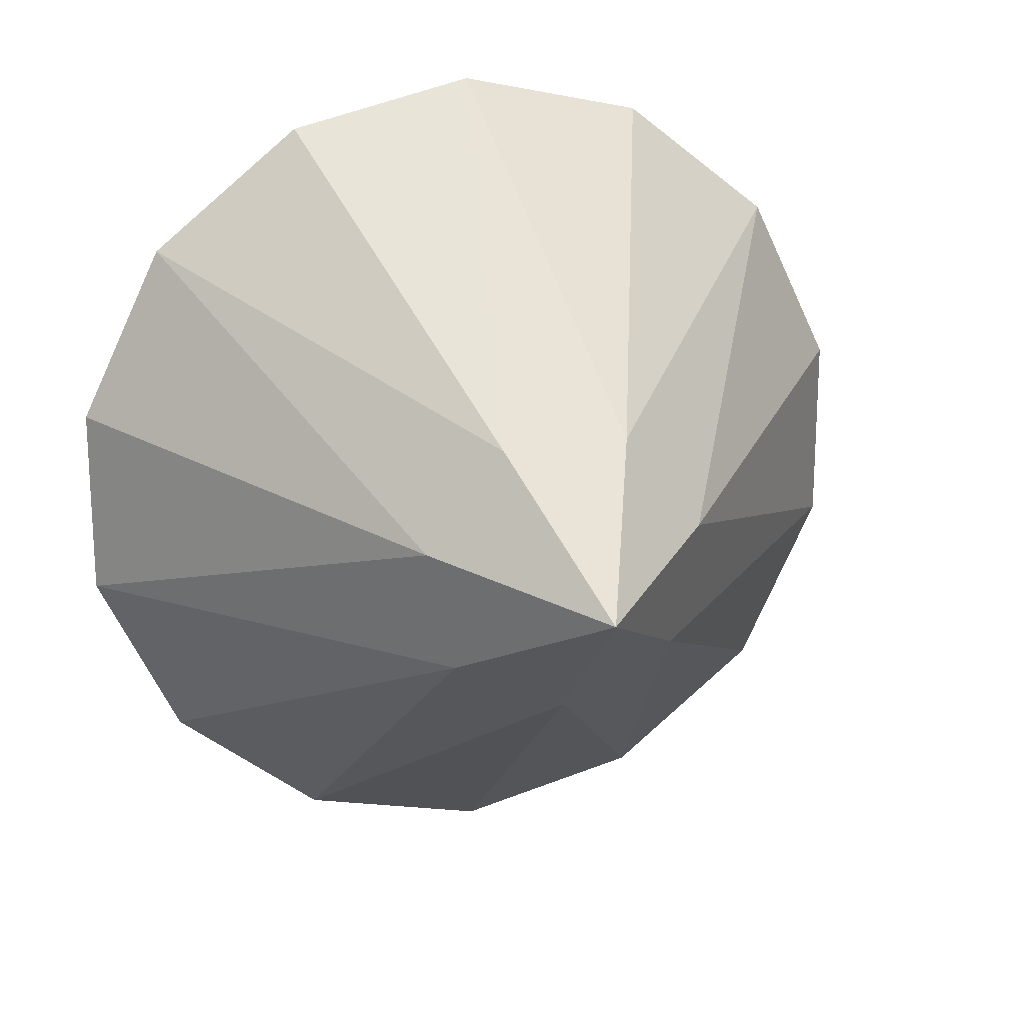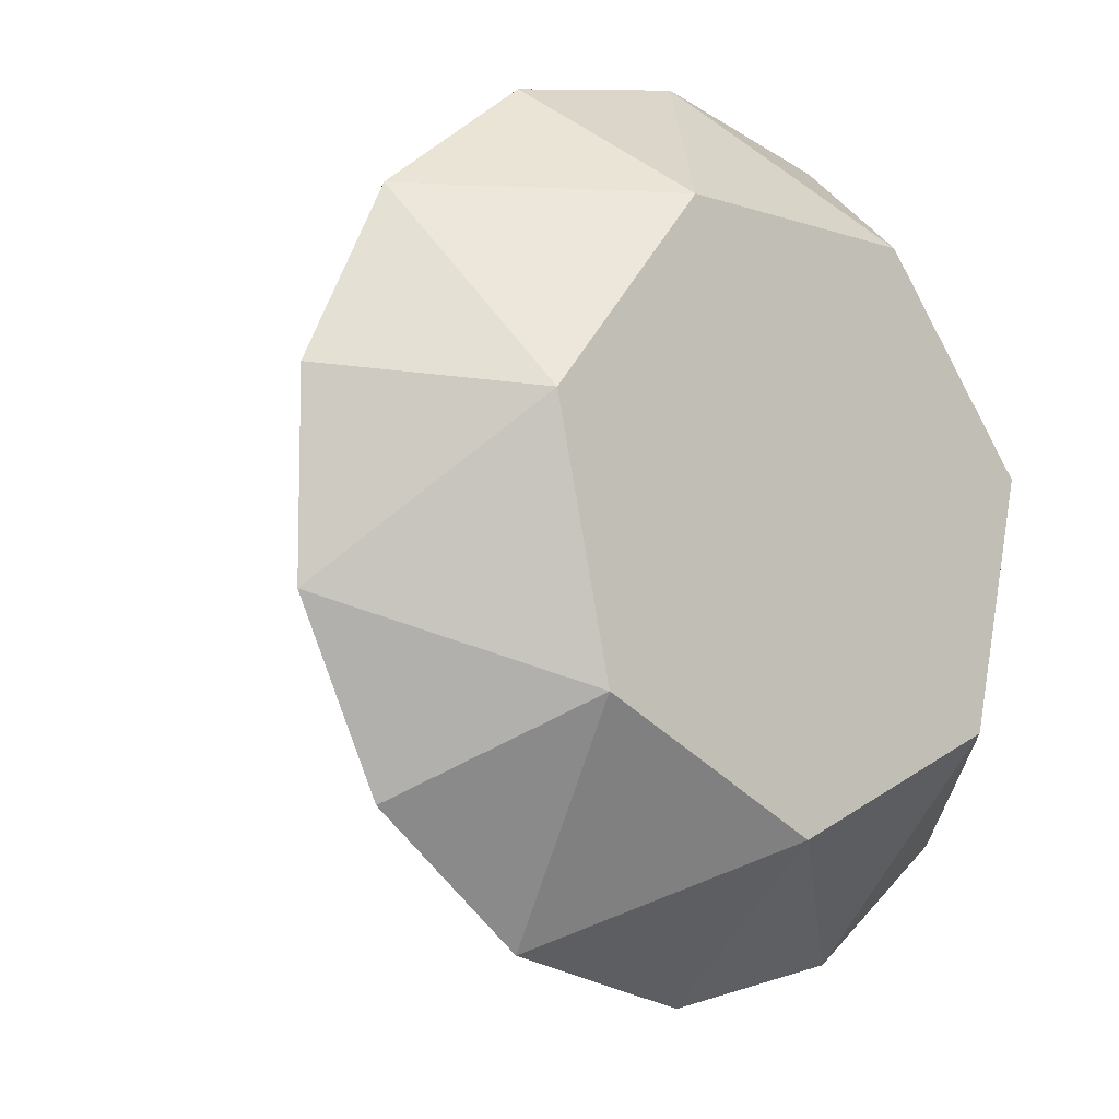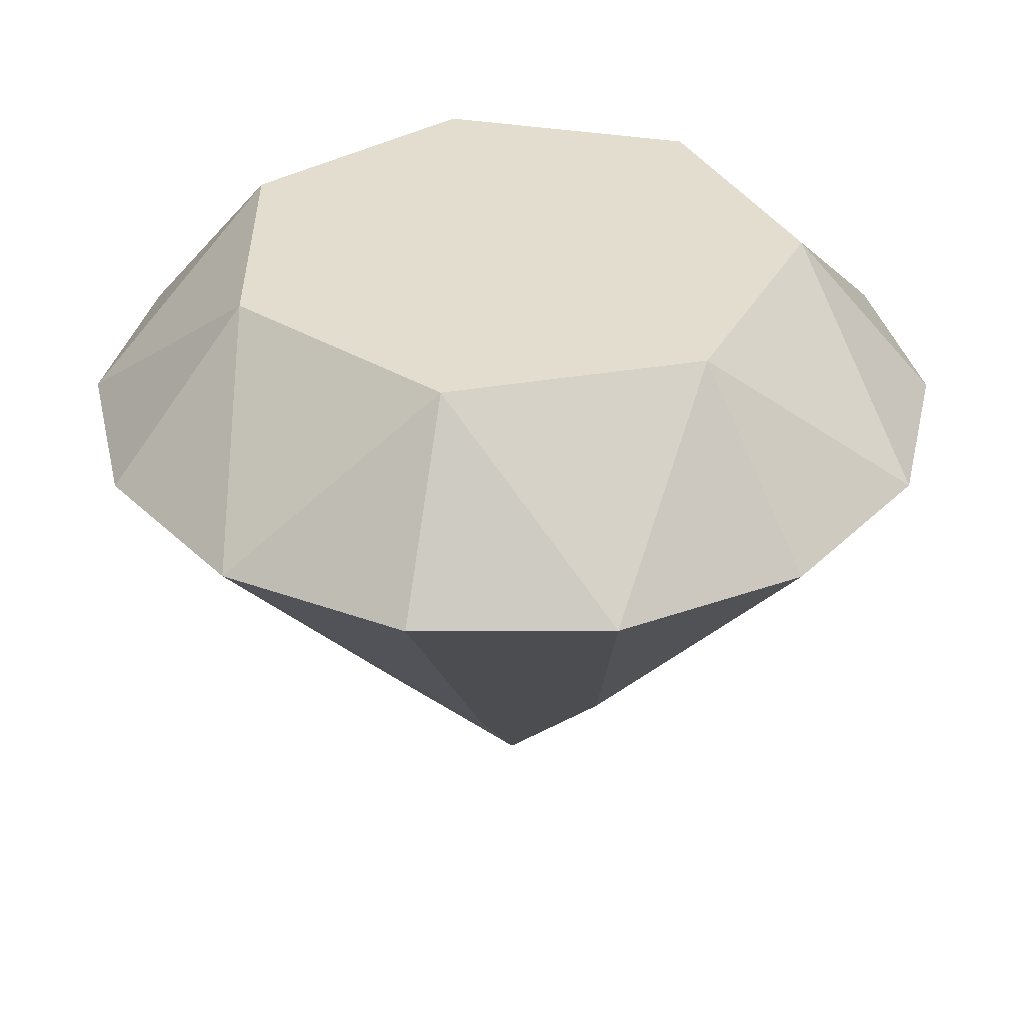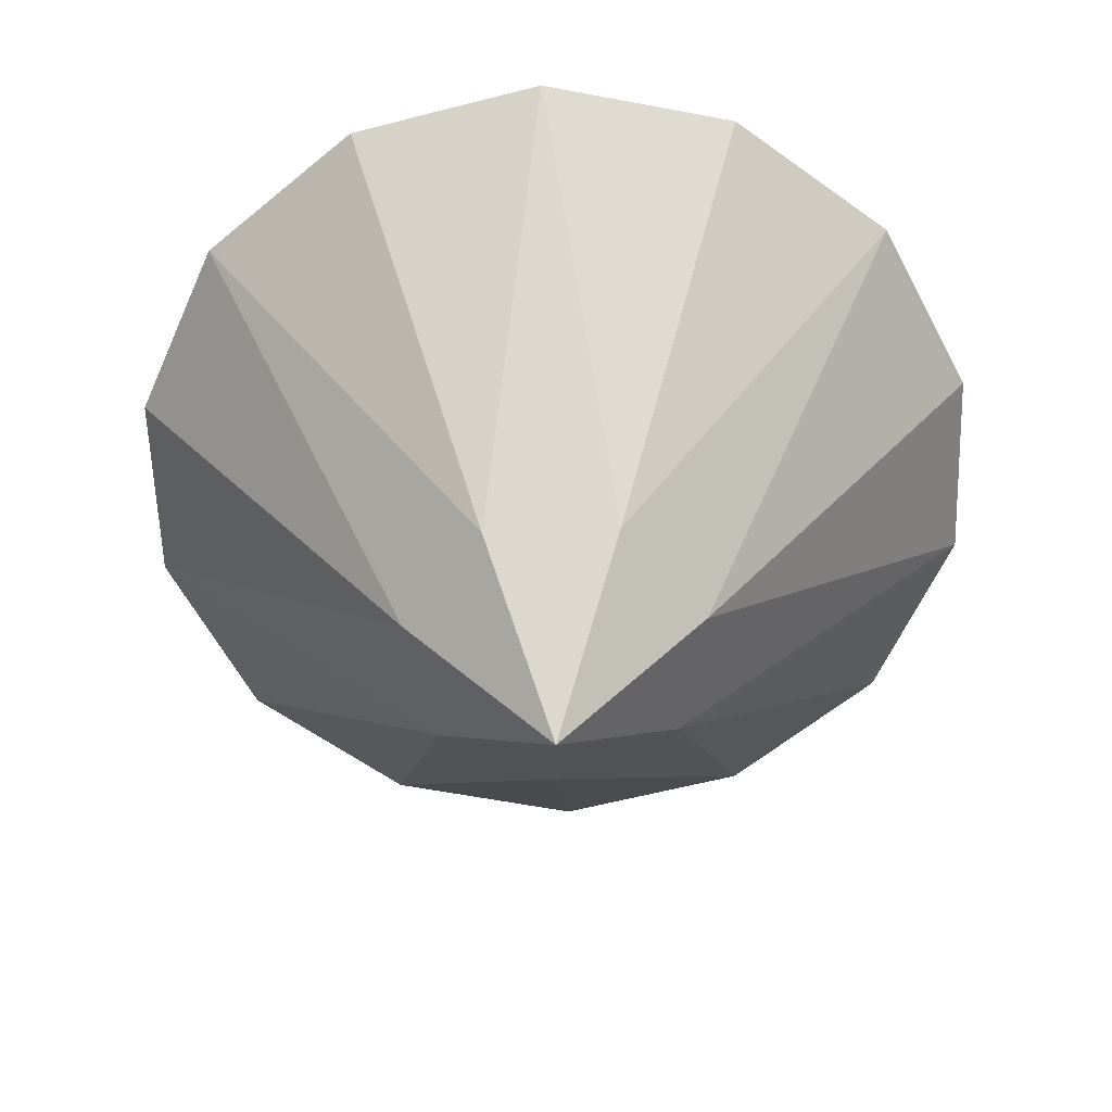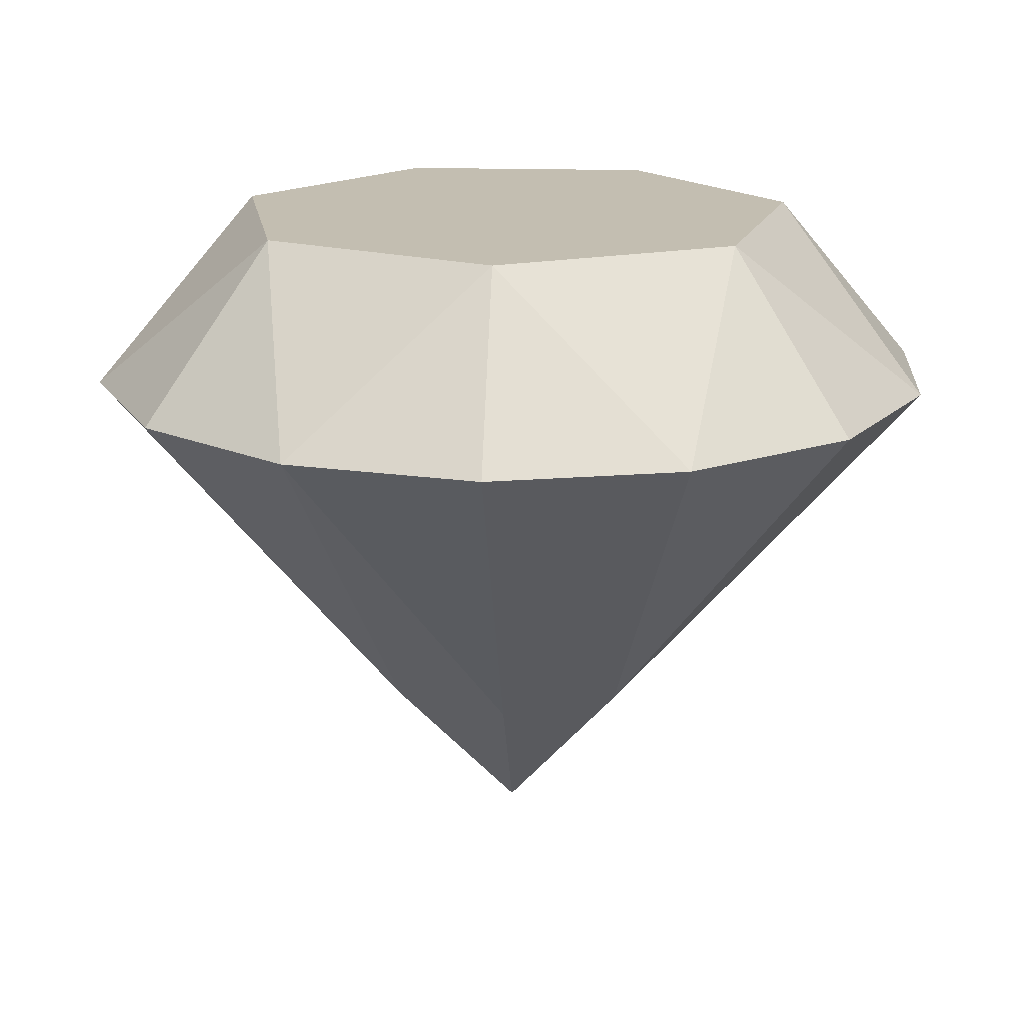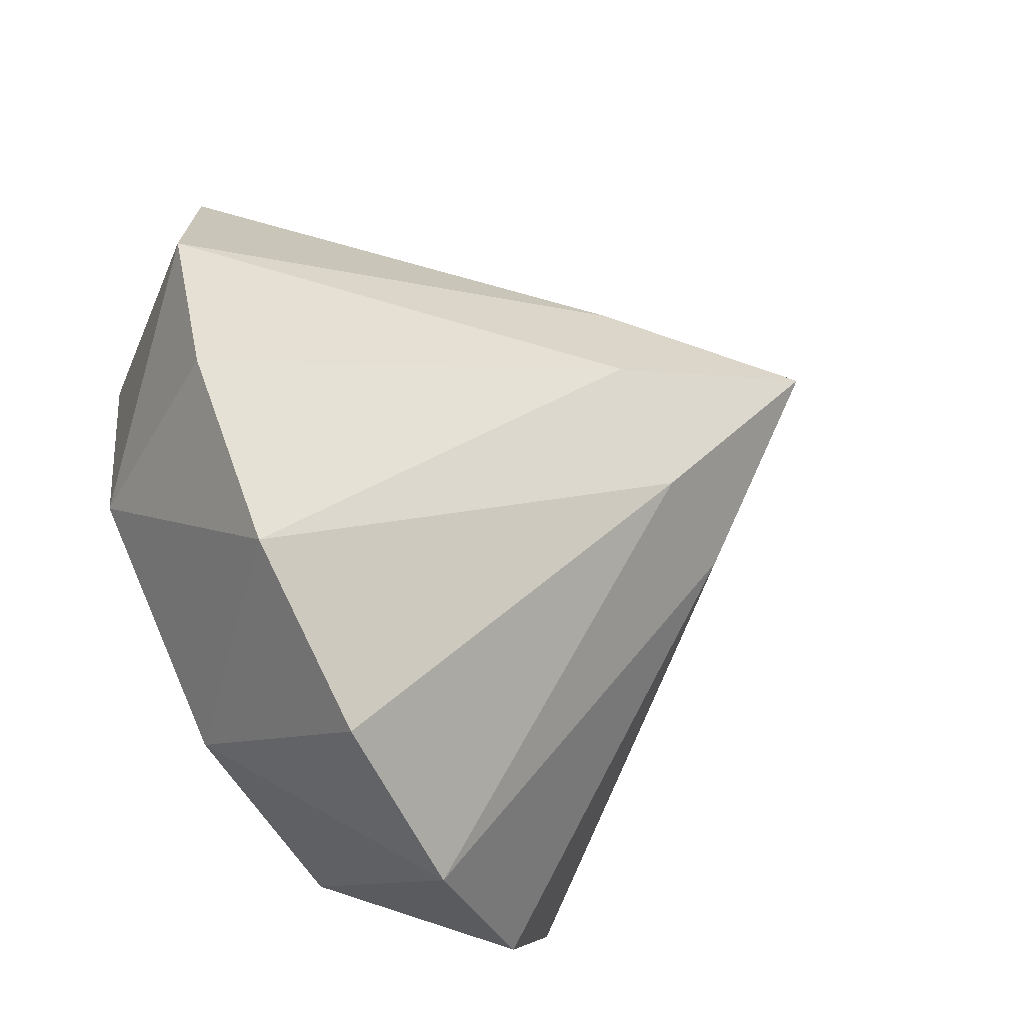
<metadata>
{"format":"obj","ext":"obj","renderer":"f3d","projection":"perspective","resolution":1024,"background":"white","views":[{"elev":20.2,"azim":-17.3,"up":"+Z"},{"elev":-10.3,"azim":139.5,"up":"+Z"},{"elev":34.8,"azim":-115.7,"up":"+Y"},{"elev":-59.3,"azim":1.9,"up":"+Y"},{"elev":17.2,"azim":132.2,"up":"+Y"},{"elev":-72.3,"azim":-64.2,"up":"+Z"}]}
</metadata>
<code>
o Circle
v 0 0.349 -1
v -0.7818 0.349 -0.6235
v -0.9749 0.349 0.2225
v -0.4339 0.349 0.901
v 0.4339 0.349 0.901
v 0.9749 0.349 0.2225
v 0.7818 0.349 -0.6235
v 0 -0.1483 -1.443
v -0.6263 -0.1483 -1.301
v -1.129 -0.1483 -0.9
v -1.407 -0.1483 -0.3212
v -1.407 -0.1483 0.3212
v -1.129 -0.1483 0.9
v -0.6263 -0.1483 1.301
v 0 -0.1483 1.443
v 0.6263 -0.1483 1.301
v 1.129 -0.1483 0.9
v 1.407 -0.1483 0.3212
v 1.407 -0.1483 -0.3212
v 1.129 -0.1483 -0.9
v 0.6263 -0.1483 -1.301
v 0 -1.288 -0.475
v -0.3713 -1.288 -0.2961
v -0.4631 -1.288 0.1057
v -0.2061 -1.288 0.4279
v 0.2061 -1.288 0.4279
v 0.4631 -1.288 0.1057
v 0.3713 -1.288 -0.2961
v 0 -1.804 0
v 0 0.349 -1
v -0.7818 0.349 -0.6235
v -0.9749 0.349 0.2225
v -0.4339 0.349 0.901
v 0.4339 0.349 0.901
v 0.9749 0.349 0.2225
v 0.7818 0.349 -0.6235
v 0 -0.1483 -1.443
v -0.6263 -0.1483 -1.301
v -1.129 -0.1483 -0.9
v -1.407 -0.1483 -0.3212
v -1.407 -0.1483 0.3212
v -1.129 -0.1483 0.9
v -0.6263 -0.1483 1.301
v 0 -0.1483 1.443
v 0.6263 -0.1483 1.301
v 1.129 -0.1483 0.9
v 1.407 -0.1483 0.3212
v 1.407 -0.1483 -0.3212
v 1.129 -0.1483 -0.9
v 0.6263 -0.1483 -1.301
v 0 -1.288 -0.475
v -0.3713 -1.288 -0.2961
v -0.4631 -1.288 0.1057
v -0.2061 -1.288 0.4279
v 0.2061 -1.288 0.4279
v 0.4631 -1.288 0.1057
v 0.3713 -1.288 -0.2961
v 0 -1.804 0
v 0 0.4822 -1.1
v -0.8604 0.4822 -0.6861
v -1.073 0.4822 0.2449
v -0.4775 0.4822 0.9915
v 0.4775 0.4822 0.9915
v 1.073 0.4822 0.2449
v 0.8604 0.4822 -0.6861
v 0 -0.1526 -1.634
v -0.7091 -0.1503 -1.472
v -1.278 -0.1526 -1.019
v -1.593 -0.1503 -0.3637
v -1.593 -0.1526 0.3637
v -1.278 -0.1503 1.019
v -0.7091 -0.1526 1.472
v -0 -0.1503 1.634
v 0.7091 -0.1526 1.472
v 1.278 -0.1503 1.019
v 1.593 -0.1526 0.3637
v 1.593 -0.1503 -0.3637
v 1.278 -0.1526 -1.019
v 0.7091 -0.1503 -1.472
v -0 -1.431 -0.5525
v -0.4319 -1.431 -0.3445
v -0.5386 -1.431 0.1229
v -0.2397 -1.431 0.4978
v 0.2397 -1.431 0.4978
v 0.5386 -1.431 0.1229
v 0.4319 -1.431 -0.3445
v 0 -2.009 0
f 6 17 18
f 2 11 3
f 2 9 10
f 6 19 7
f 3 11 12
f 7 19 20
f 3 13 4
f 7 21 1
f 4 13 14
f 1 21 8
f 5 15 16
f 4 15 5
f 1 9 2
f 1 2 3 4 5 6 7
f 5 17 6
f 15 4 14
f 17 5 16
f 19 6 18
f 21 7 20
f 9 1 8
f 11 2 10
f 13 3 12
f 35 47 46
f 31 32 40
f 31 39 38
f 35 36 48
f 32 41 40
f 36 49 48
f 32 33 42
f 36 30 50
f 33 43 42
f 30 37 50
f 34 45 44
f 33 34 44
f 30 31 38
f 30 36 35 34 33 32 31
f 34 35 46
f 44 43 33
f 46 45 34
f 48 47 35
f 50 49 36
f 38 37 30
f 40 39 31
f 42 41 32
f 64 76 75
f 60 61 69
f 60 68 67
f 64 65 77
f 61 70 69
f 65 78 77
f 61 62 71
f 65 59 79
f 62 72 71
f 59 66 79
f 63 74 73
f 62 63 73
f 59 60 67
f 59 65 64 63 62 61 60
f 63 64 75
f 73 72 62
f 75 74 63
f 77 76 64
f 79 78 65
f 67 66 59
f 69 68 60
f 71 70 61
f 19 18 27
f 29 22 21 28
f 29 26 15 25
f 13 12 24
f 21 20 28
f 29 23 9 22
f 29 28 19 27
f 15 14 25
f 9 8 22
f 17 16 26
f 29 25 13 24
f 29 24 11 23
f 11 10 23
f 14 13 25
f 16 15 26
f 18 17 27
f 20 19 28
f 8 21 22
f 10 9 23
f 12 11 24
f 29 27 17 26
f 48 56 47
f 58 57 50 51
f 58 54 44 55
f 42 53 41
f 50 57 49
f 58 51 38 52
f 58 56 48 57
f 44 54 43
f 38 51 37
f 46 55 45
f 58 53 42 54
f 58 52 40 53
f 40 52 39
f 43 54 42
f 45 55 44
f 47 56 46
f 49 57 48
f 37 51 50
f 39 52 38
f 41 53 40
f 58 55 46 56
f 77 85 76
f 87 86 79 80
f 87 83 73 84
f 71 82 70
f 79 86 78
f 87 80 67 81
f 87 85 77 86
f 73 83 72
f 67 80 66
f 75 84 74
f 87 82 71 83
f 87 81 69 82
f 69 81 68
f 72 83 71
f 74 84 73
f 76 85 75
f 78 86 77
f 66 80 79
f 68 81 67
f 70 82 69
f 87 84 75 85

</code>
